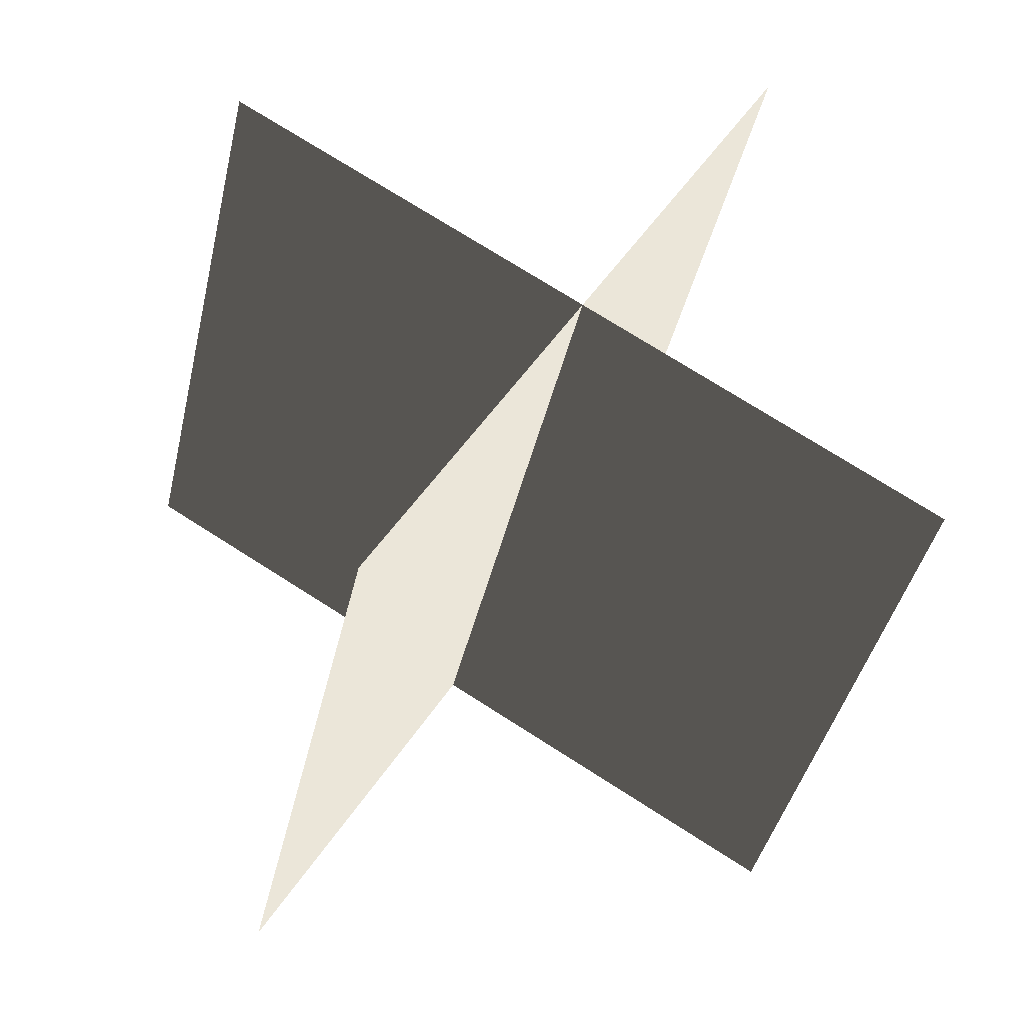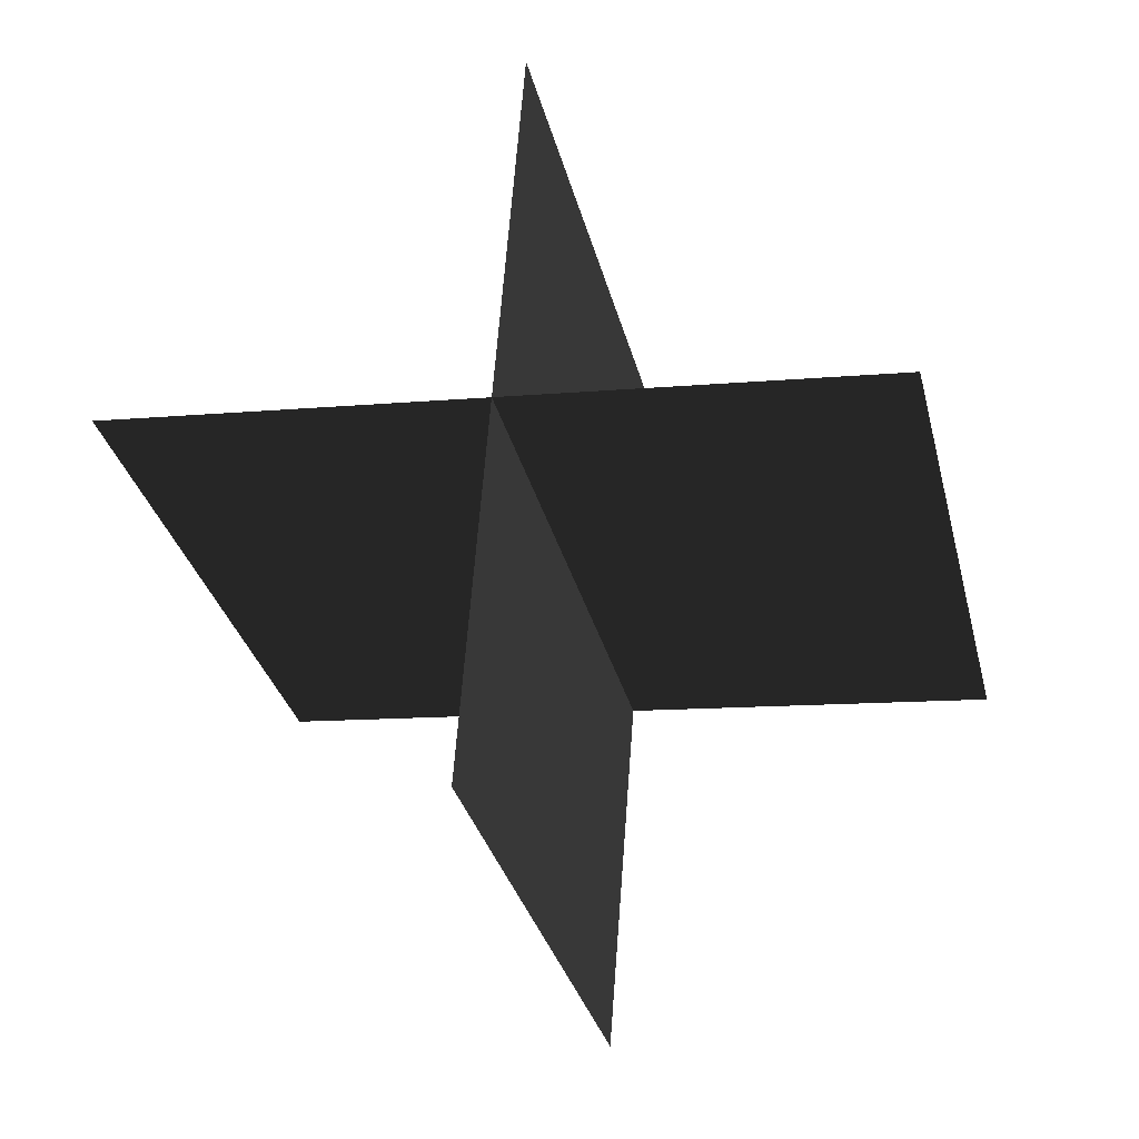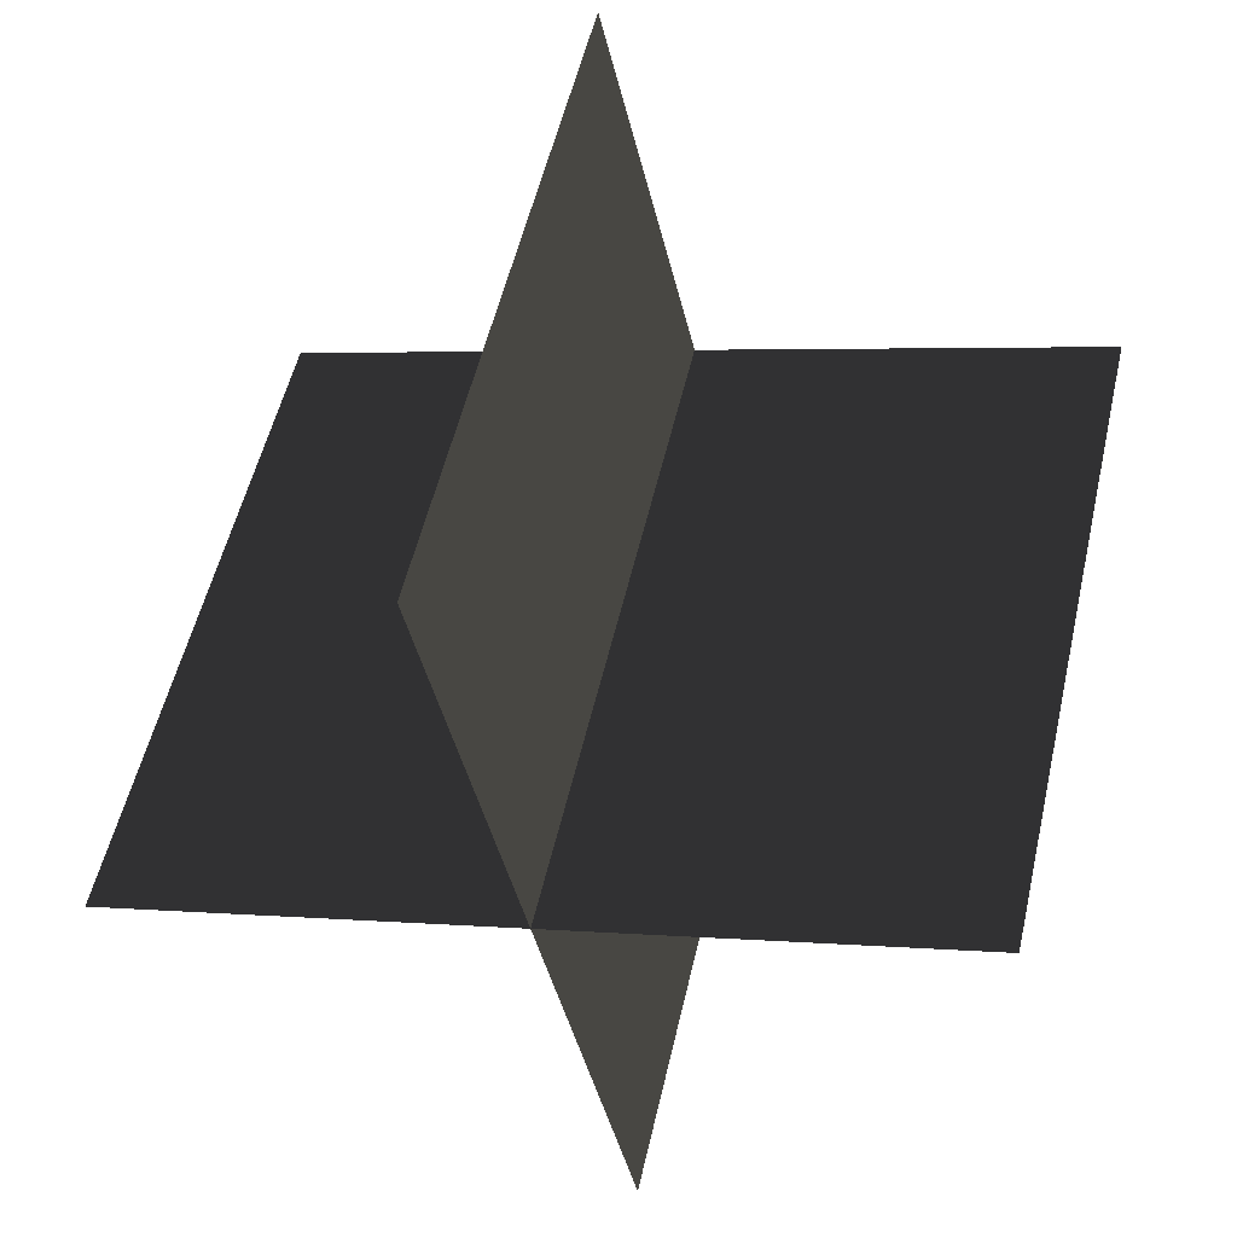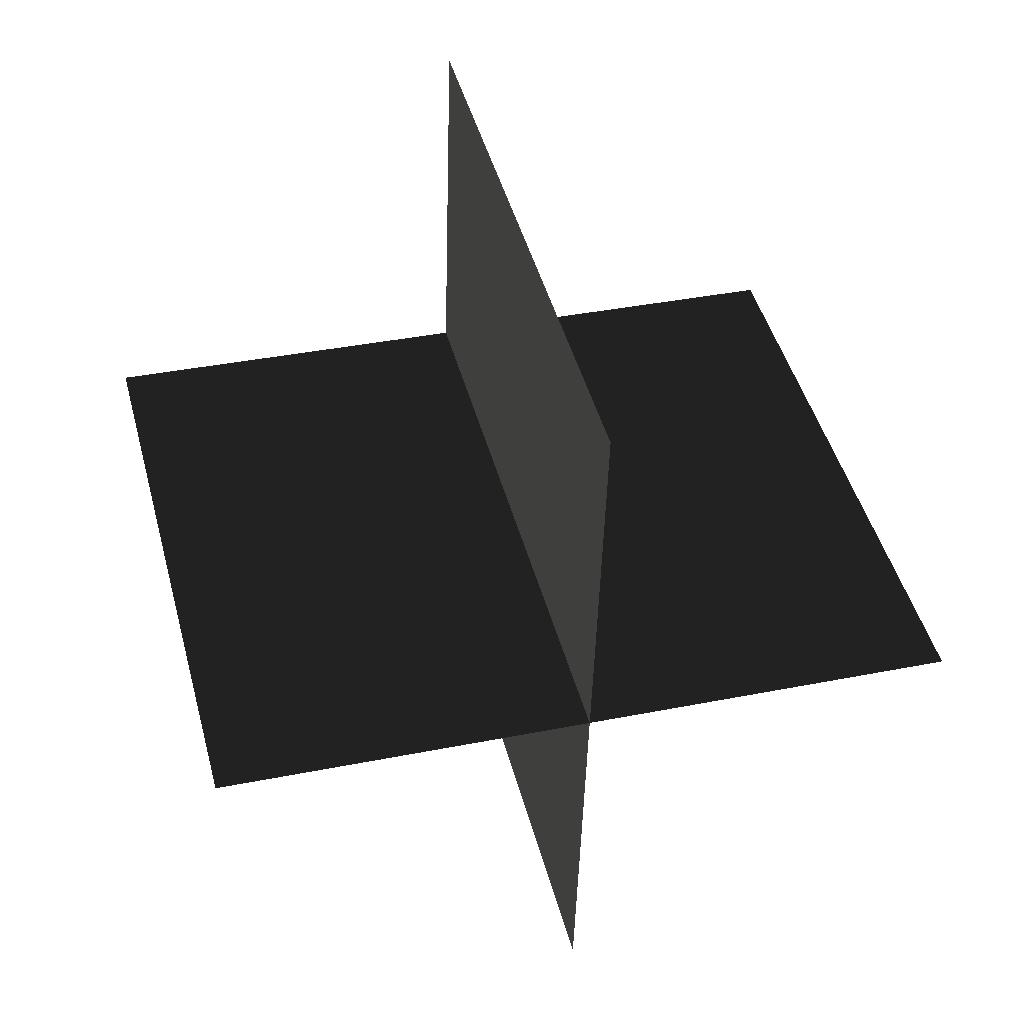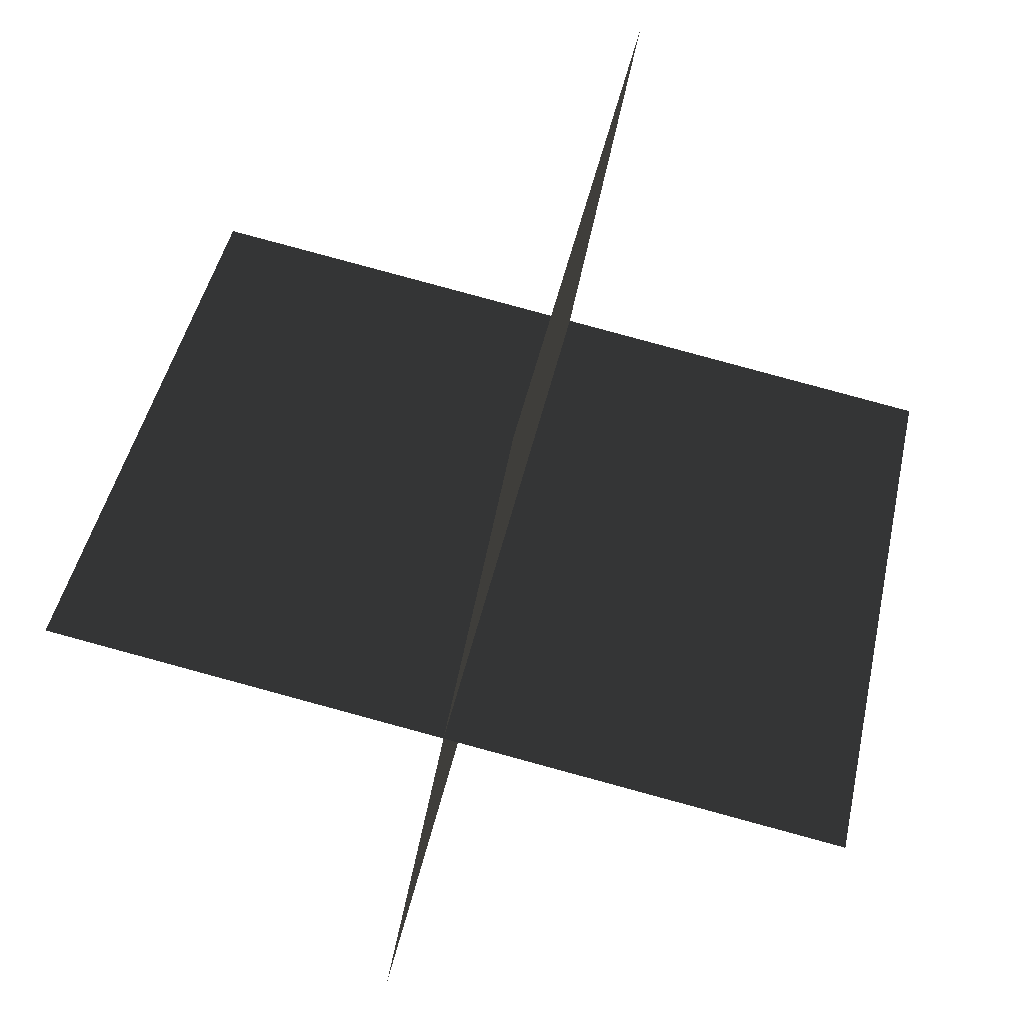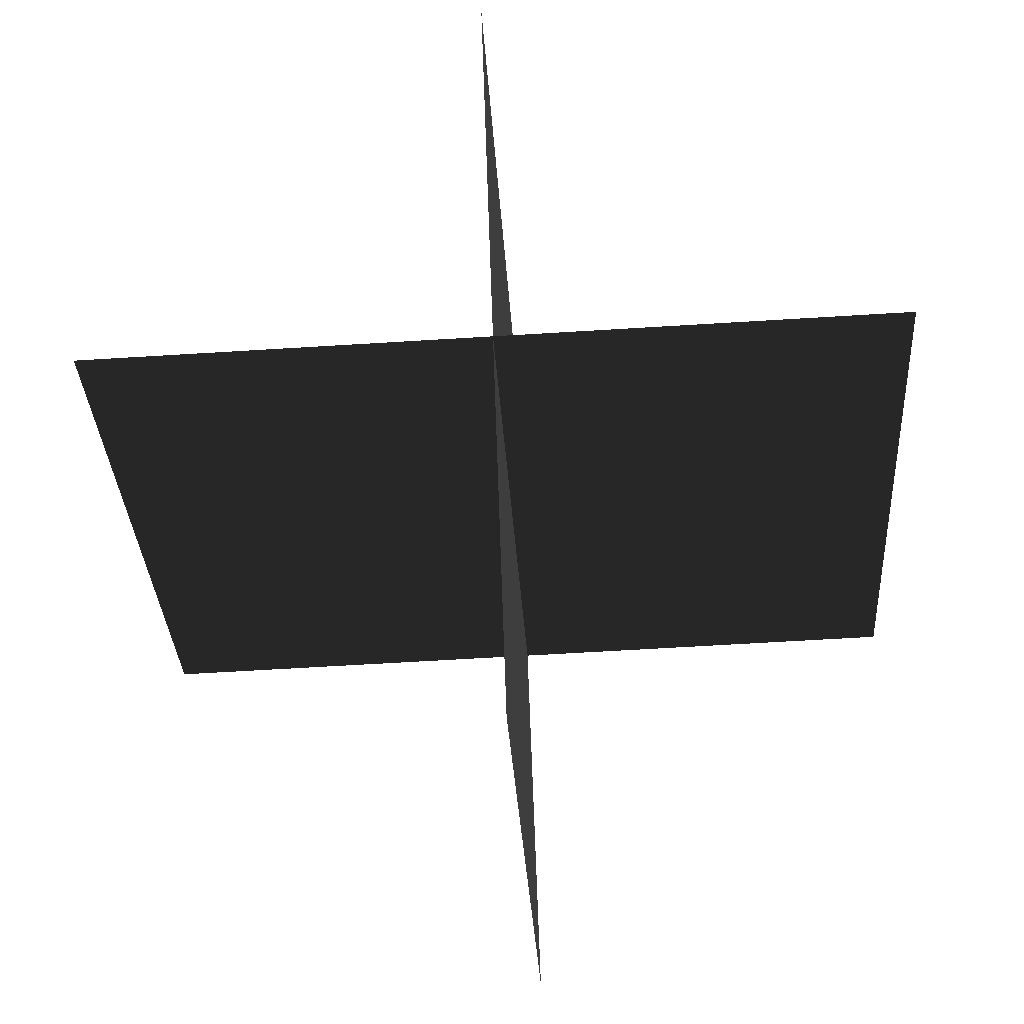
<metadata>
{"format":"obj","ext":"obj","renderer":"f3d","projection":"perspective","resolution":1024,"background":"white","views":[{"elev":48.6,"azim":118.7,"up":"+Z"},{"elev":-17.3,"azim":10.6,"up":"+Y"},{"elev":-39.6,"azim":101.3,"up":"+Z"},{"elev":31.4,"azim":163.0,"up":"+Y"},{"elev":-43.3,"azim":78.8,"up":"+Z"},{"elev":71.9,"azim":-4.0,"up":"+Z"}]}
</metadata>
<code>
g Plane07
v 55.45 8.55 49.32
v 59.24 -11.52 -44.03
v -59.24 11.52 44.03
v -55.45 -8.551 -49.32
v -3.901 -46.04 58.73
v -0.1121 -66.11 -34.62
v 0.1121 66.11 34.62
v 3.901 46.04 -58.73
f 3 1 2
f 2 4 3
f 7 5 6
f 6 8 7

</code>
